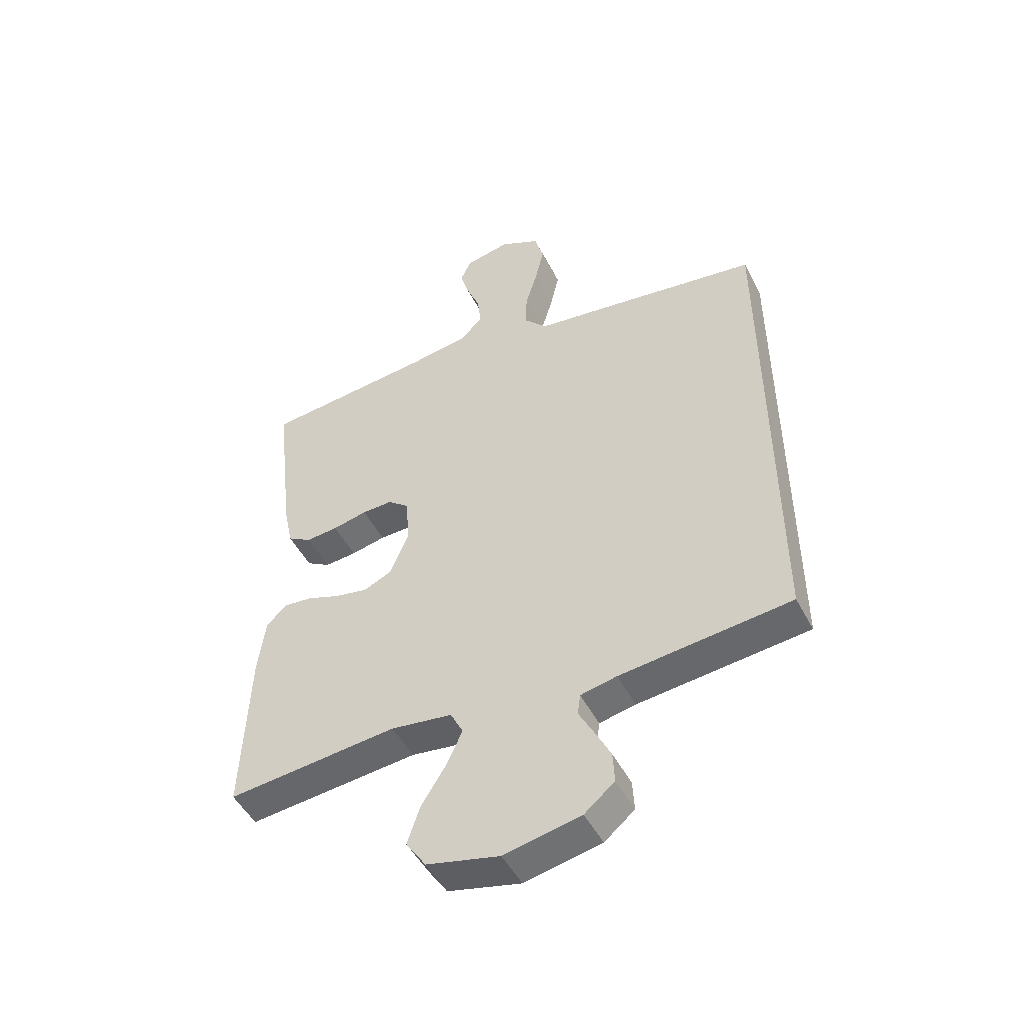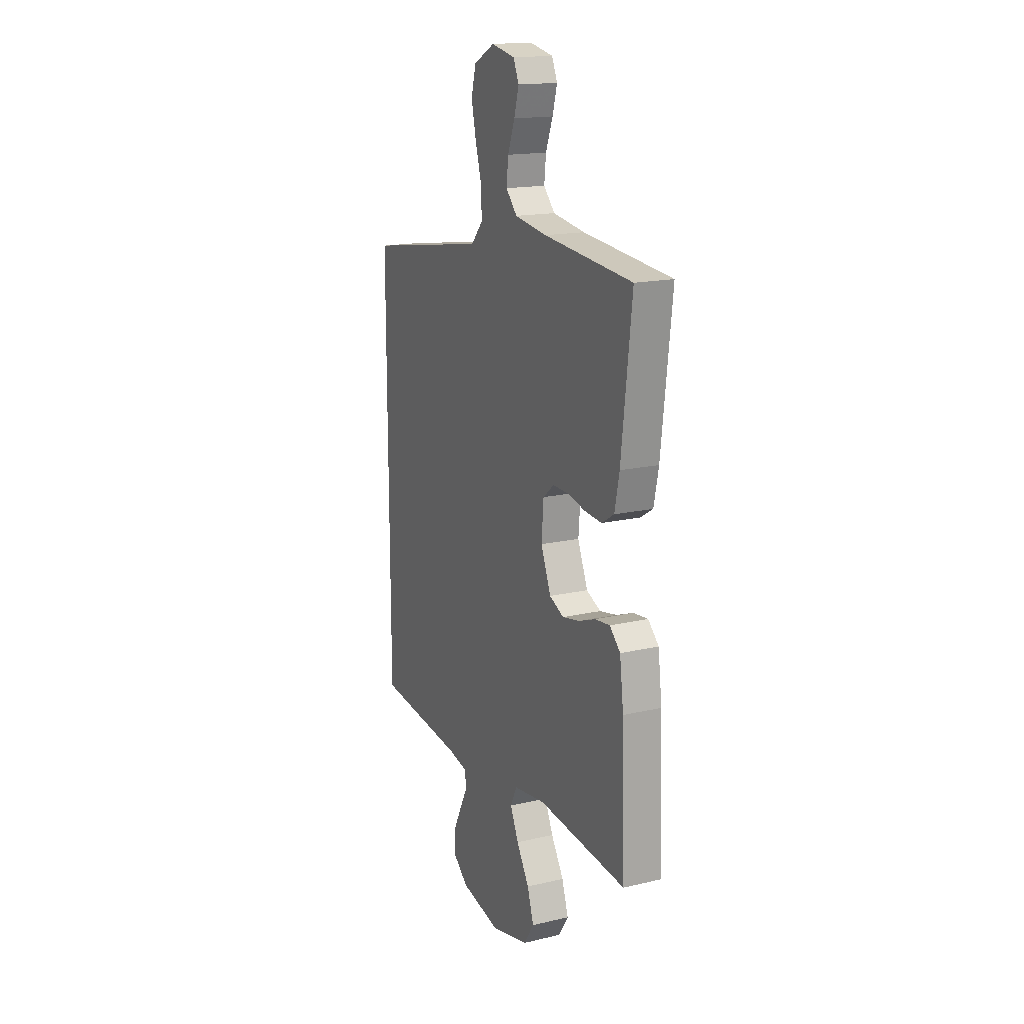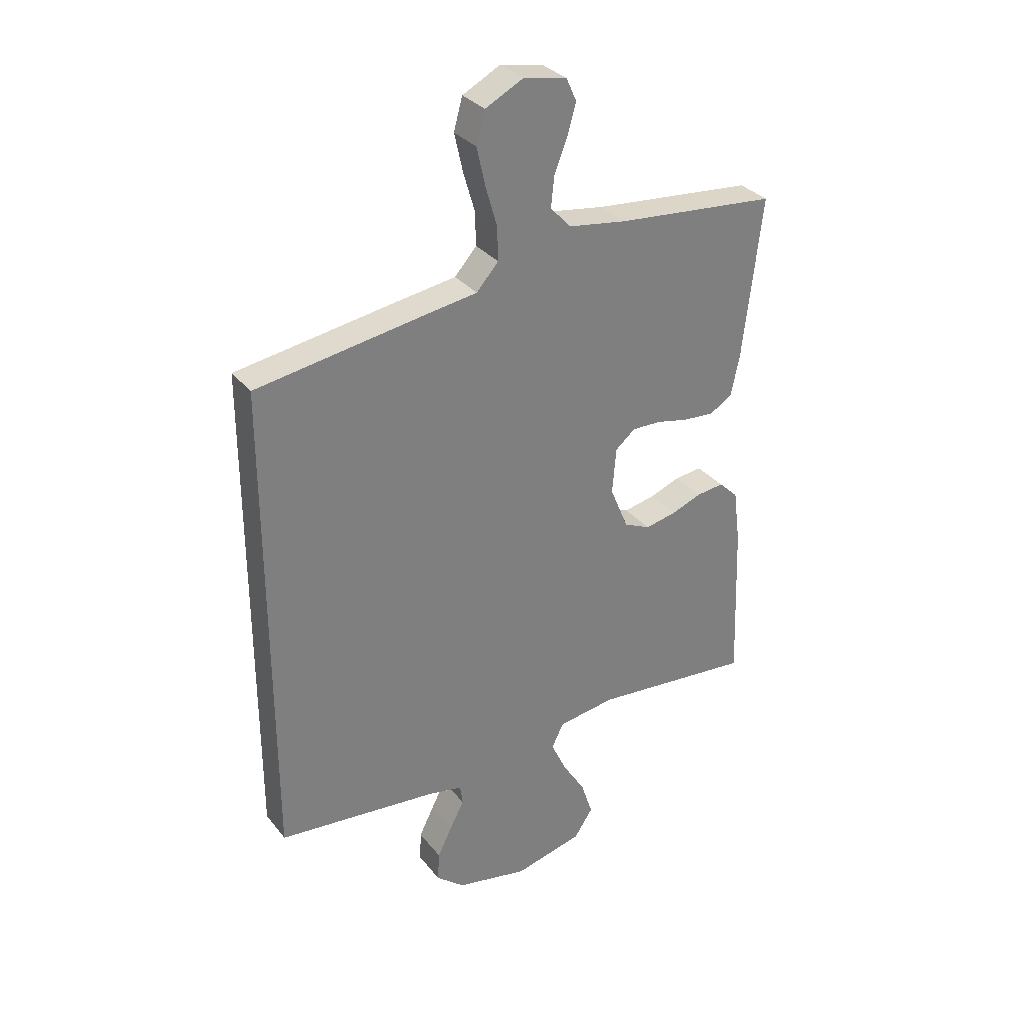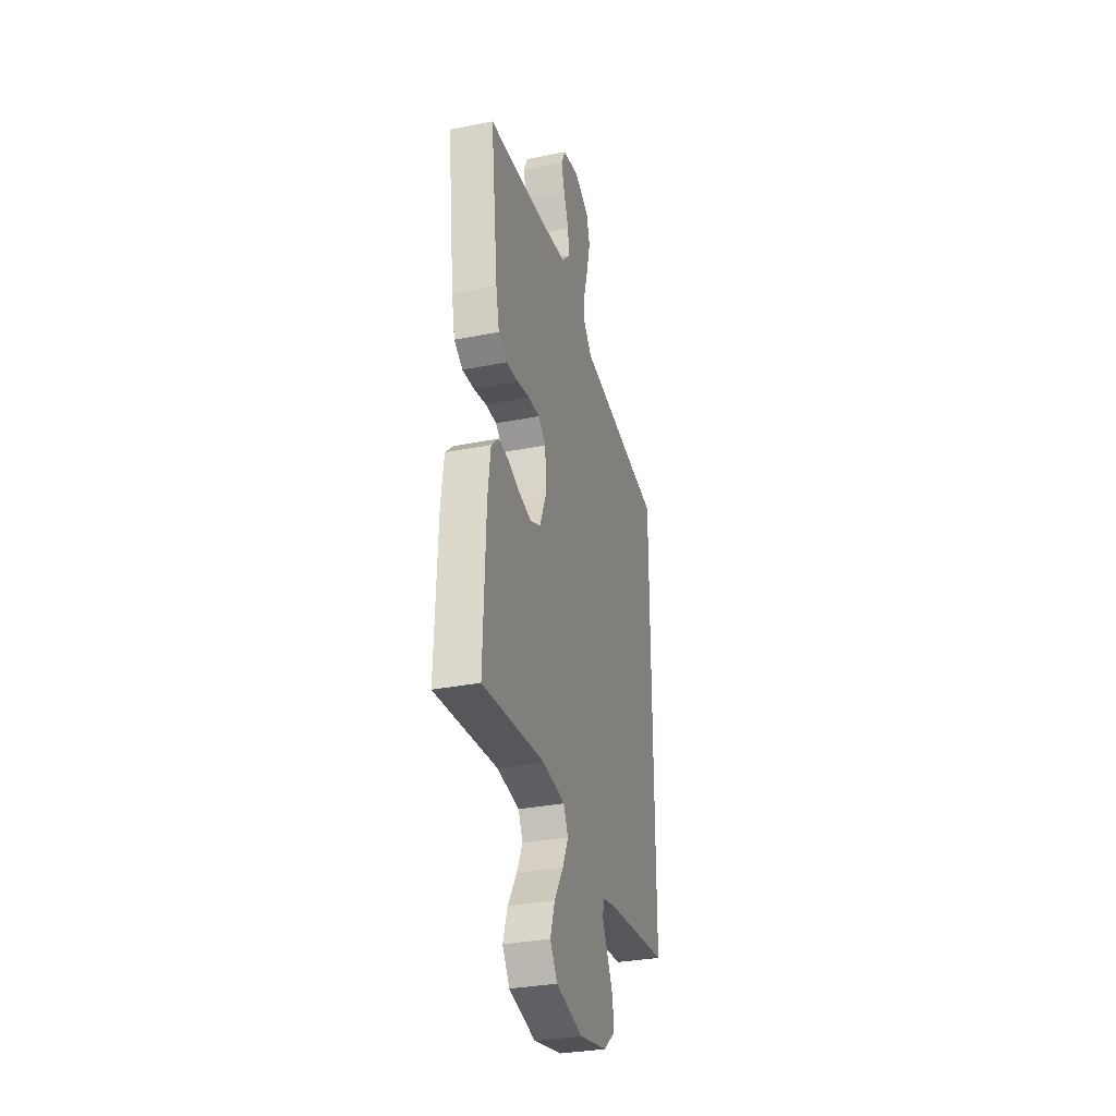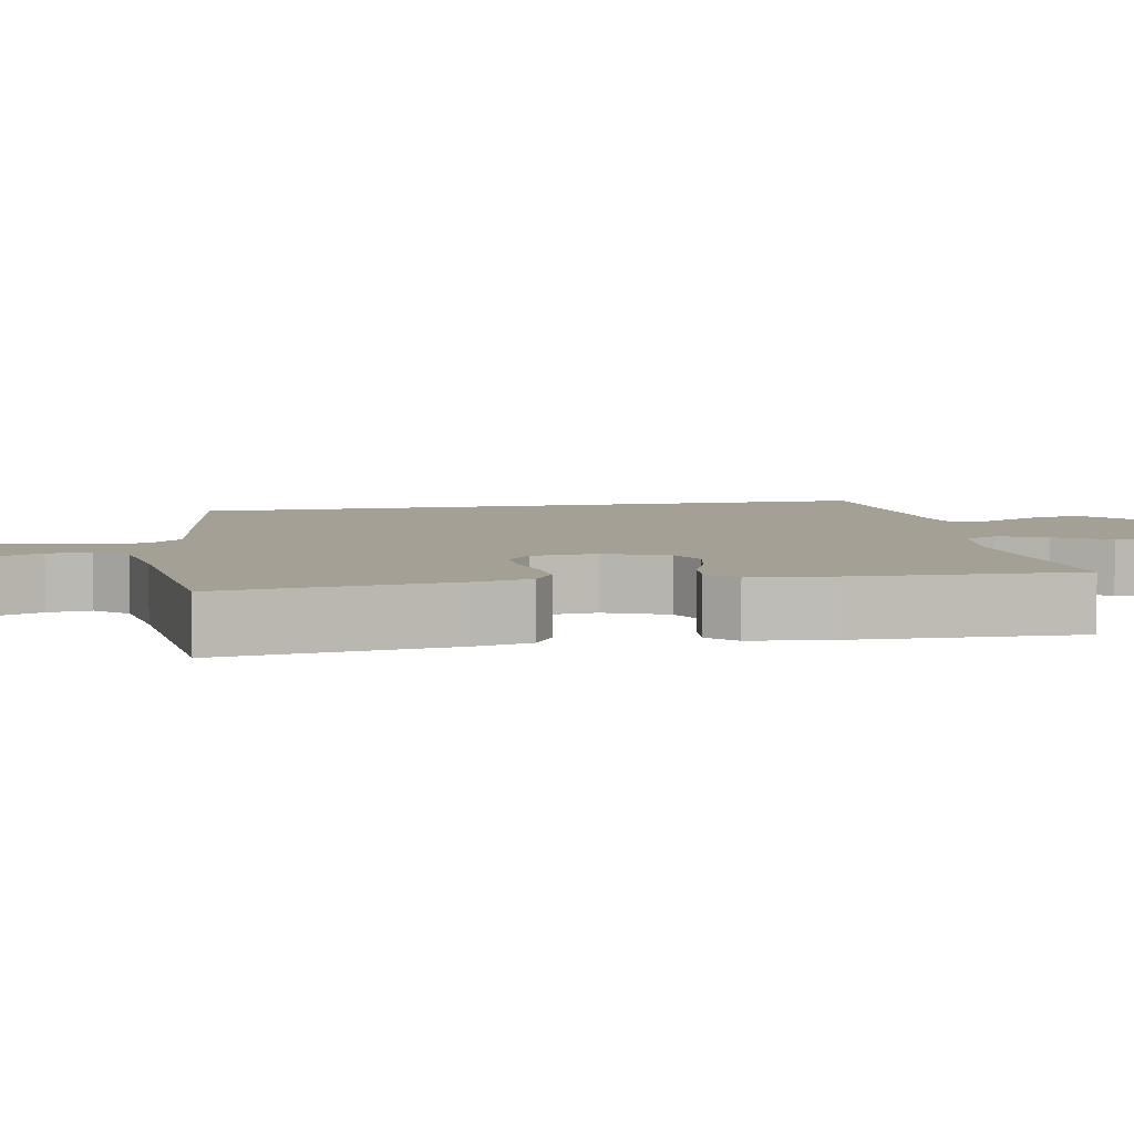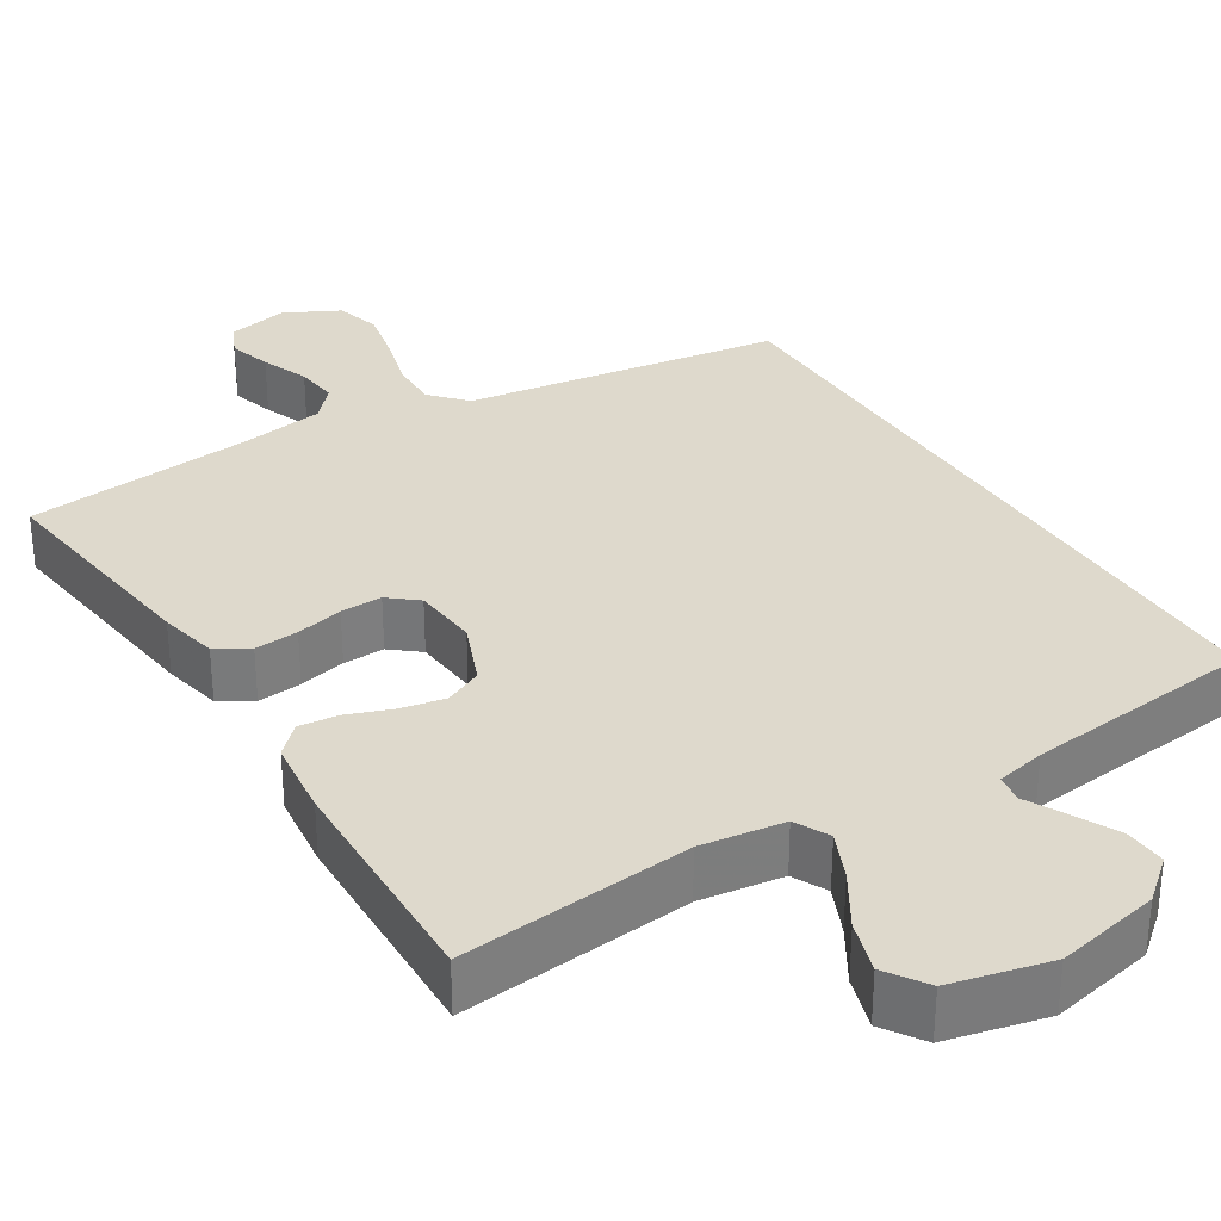
<metadata>
{"format":"obj","ext":"obj","renderer":"f3d","projection":"perspective","resolution":1024,"background":"white","views":[{"elev":-49.5,"azim":-153.2,"up":"+Z"},{"elev":16.9,"azim":64.7,"up":"+Z"},{"elev":31.8,"azim":-31.7,"up":"+Z"},{"elev":-31.8,"azim":105.8,"up":"+Z"},{"elev":5.9,"azim":78.7,"up":"+Y"},{"elev":32.1,"azim":147.6,"up":"+Y"}]}
</metadata>
<code>
v -0.5 0.07 -0.504
v -0.5 0.07 0.403
v -0.2 0.07 0.451
v -0.089 0.07 0.468
v -0.048 0.07 0.514
v -0.05 0.07 0.577
v -0.071 0.07 0.649
v -0.087 0.07 0.72
v -0.071 0.07 0.779
v 0 0.07 0.816
v 0.08 0.07 0.8
v 0.099 0.07 0.758
v 0.083 0.07 0.702
v 0.059 0.07 0.64
v 0.053 0.07 0.584
v 0.091 0.07 0.543
v 0.2 0.07 0.527
v 0.5 0.07 0.5
v 0.465 0.07 0.2
v 0.449 0.07 0.124
v 0.407 0.07 0.098
v 0.35 0.07 0.102
v 0.289 0.07 0.115
v 0.235 0.07 0.116
v 0.198 0.07 0.085
v 0.191 0.07 0
v 0.225 0.07 -0.082
v 0.274 0.07 -0.104
v 0.332 0.07 -0.092
v 0.389 0.07 -0.07
v 0.44 0.07 -0.064
v 0.476 0.07 -0.099
v 0.489 0.07 -0.2
v 0.5 0.07 -0.5
v 0.2 0.07 -0.473
v 0.092 0.07 -0.489
v 0.07 0.07 -0.534
v 0.098 0.07 -0.595
v 0.141 0.07 -0.664
v 0.163 0.07 -0.731
v 0.128 0.07 -0.784
v 0 0.07 -0.816
v -0.135 0.07 -0.789
v -0.188 0.07 -0.745
v -0.185 0.07 -0.69
v -0.157 0.07 -0.633
v -0.131 0.07 -0.583
v -0.136 0.07 -0.546
v -0.2 0.07 -0.533
v -0.5 0 -0.504
v -0.5 0 0.403
v -0.2 0 0.451
v -0.089 0 0.468
v -0.048 0 0.514
v -0.05 0 0.577
v -0.071 0 0.649
v -0.087 0 0.72
v -0.071 0 0.779
v 0 0 0.816
v 0.08 0 0.8
v 0.099 0 0.758
v 0.083 0 0.702
v 0.059 0 0.64
v 0.053 0 0.584
v 0.091 0 0.543
v 0.2 0 0.527
v 0.5 0 0.5
v 0.465 0 0.2
v 0.449 0 0.124
v 0.407 0 0.098
v 0.35 0 0.102
v 0.289 0 0.115
v 0.235 0 0.116
v 0.198 0 0.085
v 0.191 0 0
v 0.225 0 -0.082
v 0.274 0 -0.104
v 0.332 0 -0.092
v 0.389 0 -0.07
v 0.44 0 -0.064
v 0.476 0 -0.099
v 0.489 0 -0.2
v 0.5 0 -0.5
v 0.2 0 -0.473
v 0.092 0 -0.489
v 0.07 0 -0.534
v 0.098 0 -0.595
v 0.141 0 -0.664
v 0.163 0 -0.731
v 0.128 0 -0.784
v 0 0 -0.816
v -0.135 0 -0.789
v -0.188 0 -0.745
v -0.185 0 -0.69
v -0.157 0 -0.633
v -0.131 0 -0.583
v -0.136 0 -0.546
v -0.2 0 -0.533
f 45 46 47
f 44 45 47
f 43 44 47
f 42 43 47
f 41 42 47
f 40 41 47
f 39 40 47
f 38 39 47
f 37 38 47 48
f 36 37 48 49
f 33 34 35
f 32 33 35
f 31 32 35
f 30 31 35
f 29 30 35
f 28 29 35 36
f 36 49 1
f 28 36 1
f 27 28 1
f 21 22 23
f 20 21 23
f 19 20 23
f 18 19 23
f 17 18 23
f 16 17 23 24
f 15 16 24 25
f 12 13 14
f 11 12 14
f 10 11 14
f 9 10 14
f 8 9 14
f 7 8 14
f 6 7 14
f 5 6 14 15
f 15 25 26
f 5 15 26
f 4 5 26
f 4 26 27
f 3 4 27
f 2 3 27
f 1 2 27
f 96 95 94
f 96 94 93
f 96 93 92
f 96 92 91
f 96 91 90
f 96 90 89
f 96 89 88
f 96 88 87
f 97 96 87 86
f 98 97 86 85
f 84 83 82
f 84 82 81
f 84 81 80
f 84 80 79
f 84 79 78
f 85 84 78 77
f 50 98 85
f 50 85 77
f 50 77 76
f 72 71 70
f 72 70 69
f 72 69 68
f 72 68 67
f 72 67 66
f 73 72 66 65
f 74 73 65 64
f 63 62 61
f 63 61 60
f 63 60 59
f 63 59 58
f 63 58 57
f 63 57 56
f 63 56 55
f 64 63 55 54
f 75 74 64
f 75 64 54
f 75 54 53
f 76 75 53
f 76 53 52
f 76 52 51
f 76 51 50
f 1 50 51 2
f 2 51 52 3
f 3 52 53 4
f 4 53 54 5
f 5 54 55 6
f 6 55 56 7
f 7 56 57 8
f 8 57 58 9
f 9 58 59 10
f 10 59 60 11
f 11 60 61 12
f 12 61 62 13
f 13 62 63 14
f 14 63 64 15
f 15 64 65 16
f 16 65 66 17
f 17 66 67 18
f 18 67 68 19
f 19 68 69 20
f 20 69 70 21
f 21 70 71 22
f 22 71 72 23
f 23 72 73 24
f 24 73 74 25
f 25 74 75 26
f 26 75 76 27
f 27 76 77 28
f 28 77 78 29
f 29 78 79 30
f 30 79 80 31
f 31 80 81 32
f 32 81 82 33
f 33 82 83 34
f 34 83 84 35
f 35 84 85 36
f 36 85 86 37
f 37 86 87 38
f 38 87 88 39
f 39 88 89 40
f 40 89 90 41
f 41 90 91 42
f 42 91 92 43
f 43 92 93 44
f 44 93 94 45
f 45 94 95 46
f 46 95 96 47
f 47 96 97 48
f 48 97 98 49
f 49 98 50 1

</code>
